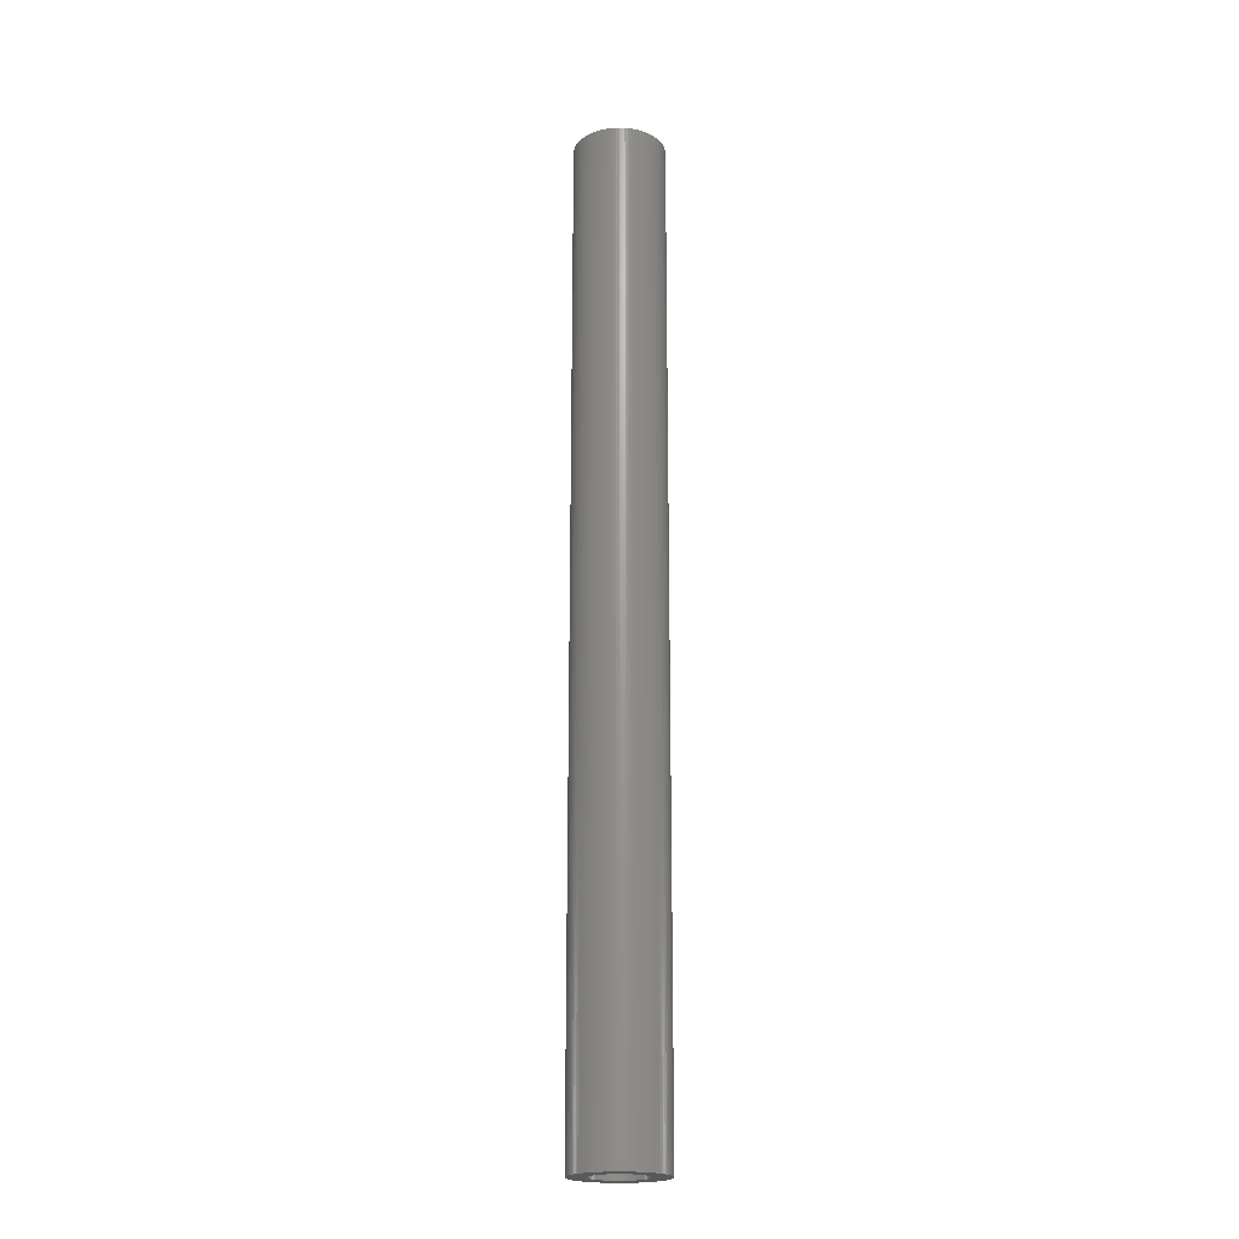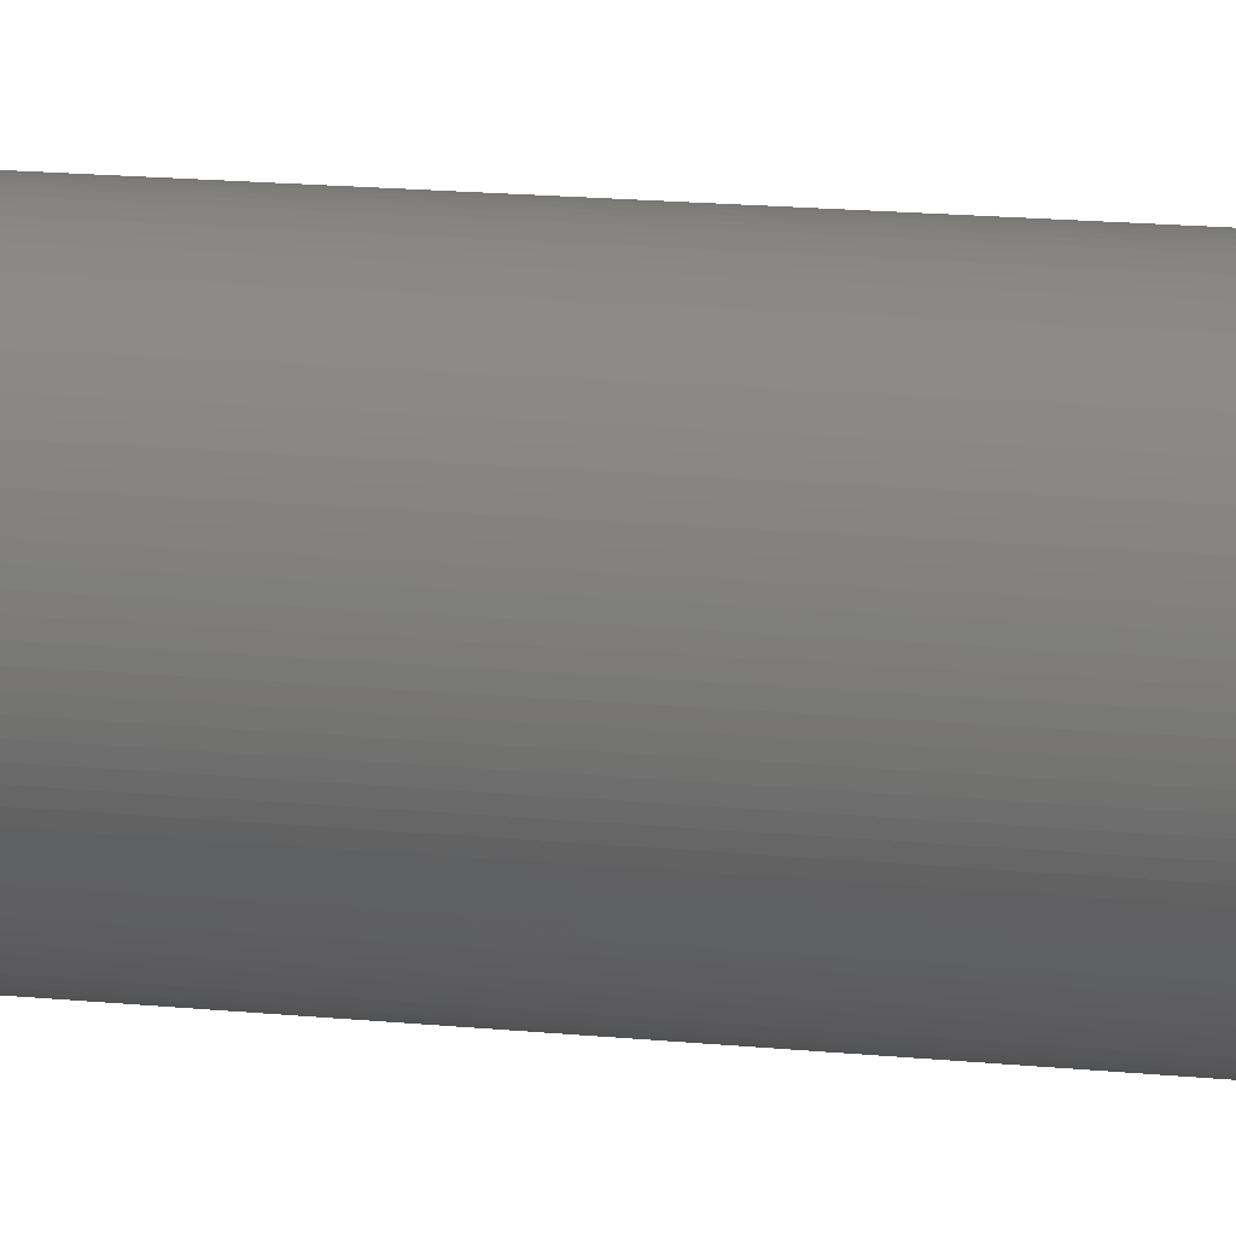
<metadata>
{"format":"stl","ext":"stl","renderer":"f3d","projection":"perspective","resolution":1024,"background":"white","views":[{"elev":-20.6,"azim":-48.2,"up":"+Z"},{"elev":7.1,"azim":115.0,"up":"+Y"}]}
</metadata>
<code>
# stl→obj: 368 verts, 736 faces
v -199.9 -69.1 -231.3
v -199.9 -69.1 0
v -199.9 -68.46 0
v -199.9 -68.46 -231.3
v -199.8 -67.81 0
v -199.8 -67.81 -231.3
v -199.7 -67.18 0
v -199.7 -67.18 -231.3
v -199.6 -66.55 0
v -199.6 -66.55 -231.3
v -199.4 -65.93 0
v -199.4 -65.93 -231.3
v -199.2 -65.32 0
v -199.2 -65.32 -231.3
v -199 -64.72 0
v -199 -64.72 -231.3
v -198.7 -64.14 0
v -198.7 -64.14 -231.3
v -198.4 -63.58 0
v -198.4 -63.58 -231.3
v -198 -63.04 0
v -198 -63.04 -231.3
v -197.6 -62.52 0
v -197.6 -62.52 -231.3
v -197.2 -62.03 0
v -197.2 -62.03 -231.3
v -196.8 -61.56 0
v -196.8 -61.56 -231.3
v -196.3 -61.12 0
v -196.3 -61.12 -231.3
v -195.8 -60.7 0
v -195.8 -60.7 -231.3
v -195.3 -60.32 0
v -195.3 -60.32 -231.3
v -194.7 -59.97 0
v -194.7 -59.97 -231.3
v -194.2 -59.65 0
v -194.2 -59.65 -231.3
v -193.6 -59.37 0
v -193.6 -59.37 -231.3
v -193 -59.13 -231.3
v -193 -59.13 0
v -192.4 -58.92 0
v -192.4 -58.92 -231.3
v -191.8 -58.74 0
v -191.8 -58.74 -231.3
v -191.2 -58.61 0
v -191.2 -58.61 -231.3
v -190.5 -58.51 0
v -190.5 -58.51 -231.3
v -189.9 -58.45 0
v -189.9 -58.45 -231.3
v -189.2 -58.43 -231.3
v -189.2 -58.43 0
v -188.6 -58.45 0
v -188.6 -58.45 -231.3
v -187.9 -58.51 -231.3
v -187.9 -58.51 0
v -187.3 -58.61 -231.3
v -187.3 -58.61 0
v -186.7 -58.74 0
v -186.7 -58.74 -231.3
v -186.1 -58.92 -231.3
v -186.1 -58.92 0
v -185.4 -59.13 -231.3
v -185.4 -59.13 0
v -184.9 -59.37 0
v -184.9 -59.37 -231.3
v -184.3 -59.65 -231.3
v -184.3 -59.65 0
v -183.7 -59.97 -231.3
v -183.7 -59.97 0
v -183.2 -60.32 -231.3
v -183.2 -60.32 0
v -182.7 -60.7 -231.3
v -182.7 -60.7 0
v -182.2 -61.12 -231.3
v -182.2 -61.12 0
v -181.7 -61.56 -231.3
v -181.7 -61.56 0
v -181.2 -62.03 0
v -181.2 -62.03 -231.3
v -180.8 -62.52 0
v -180.8 -62.52 -231.3
v -180.5 -63.04 0
v -180.5 -63.04 -231.3
v -180.1 -63.58 -231.3
v -180.1 -63.58 0
v -179.8 -64.14 -231.3
v -179.8 -64.14 0
v -179.5 -64.72 0
v -179.5 -64.72 -231.3
v -179.3 -65.32 -231.3
v -179.3 -65.32 0
v -179 -65.93 -231.3
v -179 -65.93 0
v -178.9 -66.55 -231.3
v -178.9 -66.55 0
v -178.7 -67.18 -231.3
v -178.7 -67.18 0
v -178.6 -67.81 -231.3
v -178.6 -67.81 0
v -178.6 -68.46 0
v -178.6 -68.46 -231.3
v -178.6 -69.1 -231.3
v -178.6 -69.1 0
v -182.9 -69.1 -231.3
v -182.9 -69.6 0
v -182.9 -69.1 0
v -182.9 -69.6 -231.3
v -183 -70.09 0
v -183 -70.09 -231.3
v -183.1 -70.58 -231.3
v -183.1 -70.58 0
v -183.2 -71.06 0
v -183.2 -71.06 -231.3
v -183.4 -71.53 0
v -183.4 -71.53 -231.3
v -183.6 -71.98 -231.3
v -183.6 -71.98 0
v -183.8 -72.42 -231.3
v -183.8 -72.42 0
v -184.1 -72.83 0
v -184.1 -72.83 -231.3
v -184.4 -73.22 -231.3
v -184.4 -73.22 0
v -184.7 -73.59 0
v -184.7 -73.59 -231.3
v -185.1 -73.93 -231.3
v -185.1 -73.93 0
v -185.5 -74.24 -231.3
v -185.5 -74.24 0
v -185.9 -74.51 -231.3
v -185.9 -74.51 0
v -186.3 -74.76 -231.3
v -186.3 -74.76 0
v -186.8 -74.97 -231.3
v -186.8 -74.97 0
v -187.3 -75.14 -231.3
v -187.3 -75.14 0
v -187.7 -75.28 -231.3
v -187.7 -75.28 0
v -188.2 -75.37 -231.3
v -188.2 -75.37 0
v -188.7 -75.43 -231.3
v -188.7 -75.43 0
v -189.2 -75.45 -231.3
v -189.2 -75.45 0
v -189.7 -75.43 -231.3
v -189.7 -75.43 0
v -190.2 -75.37 -231.3
v -190.2 -75.37 0
v -190.7 -75.28 -231.3
v -190.7 -75.28 0
v -191.2 -75.14 -231.3
v -191.2 -75.14 0
v -191.7 -74.97 -231.3
v -191.7 -74.97 0
v -192.1 -74.76 -231.3
v -192.1 -74.76 0
v -192.5 -74.51 -231.3
v -192.5 -74.51 0
v -193 -74.24 -231.3
v -193 -74.24 0
v -193.4 -73.93 -231.3
v -193.4 -73.93 0
v -193.7 -73.59 -231.3
v -193.7 -73.59 0
v -194.1 -73.22 -231.3
v -194.1 -73.22 0
v -194.4 -72.83 -231.3
v -194.4 -72.83 0
v -194.6 -72.42 -231.3
v -194.6 -72.42 0
v -194.9 -71.98 -231.3
v -194.9 -71.98 0
v -195.1 -71.53 -231.3
v -195.1 -71.53 0
v -195.3 -71.06 -231.3
v -195.3 -71.06 0
v -195.4 -70.58 -231.3
v -195.4 -70.58 0
v -195.5 -70.09 -231.3
v -195.5 -70.09 0
v -195.6 -69.6 -231.3
v -195.6 -69.6 0
v -195.6 -69.1 -231.3
v -195.6 -69.1 0
v -195.6 -68.6 -231.3
v -195.6 -68.6 0
v -195.5 -68.11 -231.3
v -195.5 -68.11 0
v -195.4 -67.62 -231.3
v -195.4 -67.62 0
v -195.3 -67.14 -231.3
v -195.3 -67.14 0
v -195.1 -66.67 -231.3
v -195.1 -66.67 0
v -194.9 -66.22 -231.3
v -194.9 -66.22 0
v -194.6 -65.78 -231.3
v -194.6 -65.78 0
v -194.4 -65.37 -231.3
v -194.4 -65.37 0
v -194.1 -64.98 -231.3
v -194.1 -64.98 0
v -193.7 -64.61 -231.3
v -193.7 -64.61 0
v -193.4 -64.27 -231.3
v -193.4 -64.27 0
v -193 -63.96 -231.3
v -193 -63.96 0
v -192.5 -63.69 -231.3
v -192.5 -63.69 0
v -192.1 -63.44 -231.3
v -192.1 -63.44 0
v -191.7 -63.23 -231.3
v -191.7 -63.23 0
v -191.2 -63.06 -231.3
v -191.2 -63.06 0
v -190.7 -62.93 -231.3
v -190.7 -62.93 0
v -190.2 -62.83 -231.3
v -190.2 -62.83 0
v -189.7 -62.77 -231.3
v -189.7 -62.77 0
v -189.2 -62.75 -231.3
v -189.2 -62.75 0
v -188.7 -62.77 -231.3
v -188.7 -62.77 0
v -188.2 -62.83 -231.3
v -188.2 -62.83 0
v -187.7 -62.93 -231.3
v -187.7 -62.93 0
v -187.3 -63.06 -231.3
v -187.3 -63.06 0
v -186.8 -63.23 -231.3
v -186.8 -63.23 0
v -186.3 -63.44 0
v -186.3 -63.44 -231.3
v -185.9 -63.69 -231.3
v -185.9 -63.69 0
v -185.5 -63.96 -231.3
v -185.5 -63.96 0
v -185.1 -64.27 -231.3
v -185.1 -64.27 0
v -184.7 -64.61 -231.3
v -184.7 -64.61 0
v -184.4 -64.98 -231.3
v -184.4 -64.98 0
v -184.1 -65.37 -231.3
v -184.1 -65.37 0
v -183.8 -65.78 -231.3
v -183.8 -65.78 0
v -183.6 -66.22 -231.3
v -183.6 -66.22 0
v -183.4 -66.67 -231.3
v -183.4 -66.67 0
v -183.2 -67.14 -231.3
v -183.2 -67.14 0
v -183.1 -67.62 -231.3
v -183.1 -67.62 0
v -183 -68.11 0
v -183 -68.11 -231.3
v -182.9 -68.6 -231.3
v -182.9 -68.6 0
v -178.6 -69.74 -231.3
v -178.6 -69.74 0
v -178.6 -70.39 -231.3
v -178.6 -70.39 0
v -178.7 -71.02 -231.3
v -178.7 -71.02 0
v -178.9 -71.65 -231.3
v -178.9 -71.65 0
v -179 -72.27 -231.3
v -179 -72.27 0
v -179.3 -72.88 -231.3
v -179.3 -72.88 0
v -179.5 -73.48 -231.3
v -179.5 -73.48 0
v -179.8 -74.06 -231.3
v -179.8 -74.06 0
v -180.1 -74.62 -231.3
v -180.1 -74.62 0
v -180.5 -75.16 -231.3
v -180.5 -75.16 0
v -180.8 -75.68 -231.3
v -180.8 -75.68 0
v -181.2 -76.17 -231.3
v -181.2 -76.17 0
v -181.7 -76.64 -231.3
v -181.7 -76.64 0
v -182.2 -77.09 -231.3
v -182.2 -77.09 0
v -182.7 -77.5 -231.3
v -182.7 -77.5 0
v -183.2 -77.88 -231.3
v -183.2 -77.88 0
v -183.7 -78.23 -231.3
v -183.7 -78.23 0
v -184.3 -78.55 -231.3
v -184.3 -78.55 0
v -184.9 -78.83 -231.3
v -184.9 -78.83 0
v -185.4 -79.08 -231.3
v -185.4 -79.08 0
v -186.1 -79.29 0
v -186.1 -79.29 -231.3
v -186.7 -79.46 -231.3
v -186.7 -79.46 0
v -187.3 -79.59 -231.3
v -187.3 -79.59 0
v -187.9 -79.69 0
v -187.9 -79.69 -231.3
v -188.6 -79.75 0
v -188.6 -79.75 -231.3
v -189.2 -79.77 0
v -189.2 -79.77 -231.3
v -189.9 -79.75 0
v -189.9 -79.75 -231.3
v -190.5 -79.69 -231.3
v -190.5 -79.69 0
v -191.2 -79.59 -231.3
v -191.2 -79.59 0
v -191.8 -79.46 -231.3
v -191.8 -79.46 0
v -192.4 -79.29 -231.3
v -192.4 -79.29 0
v -193 -79.08 -231.3
v -193 -79.08 0
v -193.6 -78.83 -231.3
v -193.6 -78.83 0
v -194.2 -78.55 0
v -194.2 -78.55 -231.3
v -194.7 -78.23 -231.3
v -194.7 -78.23 0
v -195.3 -77.88 0
v -195.3 -77.88 -231.3
v -195.8 -77.5 0
v -195.8 -77.5 -231.3
v -196.3 -77.09 0
v -196.3 -77.09 -231.3
v -196.8 -76.64 0
v -196.8 -76.64 -231.3
v -197.2 -76.17 0
v -197.2 -76.17 -231.3
v -197.6 -75.68 -231.3
v -197.6 -75.68 0
v -198 -75.16 0
v -198 -75.16 -231.3
v -198.4 -74.62 -231.3
v -198.4 -74.62 0
v -198.7 -74.06 0
v -198.7 -74.06 -231.3
v -199 -73.48 -231.3
v -199 -73.48 0
v -199.2 -72.88 0
v -199.2 -72.88 -231.3
v -199.4 -72.27 0
v -199.4 -72.27 -231.3
v -199.6 -71.65 -231.3
v -199.6 -71.65 0
v -199.7 -71.02 -231.3
v -199.7 -71.02 0
v -199.8 -70.39 0
v -199.8 -70.39 -231.3
v -199.9 -69.74 0
v -199.9 -69.74 -231.3
f 1 2 3
f 4 3 5
f 4 1 3
f 6 5 7
f 6 4 5
f 8 7 9
f 8 6 7
f 10 9 11
f 10 8 9
f 12 11 13
f 12 10 11
f 14 13 15
f 14 12 13
f 16 15 17
f 16 14 15
f 18 17 19
f 18 16 17
f 20 19 21
f 20 18 19
f 22 21 23
f 22 20 21
f 24 23 25
f 24 22 23
f 26 25 27
f 26 24 25
f 28 27 29
f 28 26 27
f 30 29 31
f 30 28 29
f 32 31 33
f 32 30 31
f 34 33 35
f 34 32 33
f 36 35 37
f 36 34 35
f 38 37 39
f 38 36 37
f 40 38 39
f 41 39 42
f 41 42 43
f 41 40 39
f 44 43 45
f 44 41 43
f 46 45 47
f 46 44 45
f 48 46 47
f 48 47 49
f 50 48 49
f 50 49 51
f 52 50 51
f 53 52 51
f 53 51 54
f 53 54 55
f 56 53 55
f 57 56 55
f 57 55 58
f 59 57 58
f 59 58 60
f 59 60 61
f 62 59 61
f 63 61 64
f 63 62 61
f 65 64 66
f 65 66 67
f 65 63 64
f 68 65 67
f 69 67 70
f 69 68 67
f 71 70 72
f 71 69 70
f 73 72 74
f 73 71 72
f 75 74 76
f 75 73 74
f 77 76 78
f 77 75 76
f 79 78 80
f 79 80 81
f 79 77 78
f 82 81 83
f 82 79 81
f 84 83 85
f 84 82 83
f 86 84 85
f 87 85 88
f 87 86 85
f 89 88 90
f 89 90 91
f 89 87 88
f 92 89 91
f 93 91 94
f 93 92 91
f 95 94 96
f 95 93 94
f 97 95 96
f 97 96 98
f 99 97 98
f 99 98 100
f 101 99 100
f 101 100 102
f 101 102 103
f 104 101 103
f 105 104 103
f 105 103 106
f 107 108 109
f 110 111 108
f 110 108 107
f 112 111 110
f 113 114 111
f 113 115 114
f 113 111 112
f 116 115 113
f 116 117 115
f 118 117 116
f 119 117 118
f 119 120 117
f 121 120 119
f 121 122 120
f 121 123 122
f 124 123 121
f 125 123 124
f 125 126 123
f 125 127 126
f 128 127 125
f 129 127 128
f 129 130 127
f 131 130 129
f 131 132 130
f 133 132 131
f 133 134 132
f 135 134 133
f 135 136 134
f 137 136 135
f 137 138 136
f 139 138 137
f 139 140 138
f 141 140 139
f 141 142 140
f 143 142 141
f 143 144 142
f 145 146 144
f 145 144 143
f 147 148 146
f 147 146 145
f 149 150 148
f 149 148 147
f 151 152 150
f 151 150 149
f 153 154 152
f 153 152 151
f 155 156 154
f 155 154 153
f 157 158 156
f 157 156 155
f 159 160 158
f 159 158 157
f 161 162 160
f 161 160 159
f 163 164 162
f 163 162 161
f 165 166 164
f 165 164 163
f 167 166 165
f 167 168 166
f 169 168 167
f 169 170 168
f 171 170 169
f 171 172 170
f 173 172 171
f 173 174 172
f 175 174 173
f 175 176 174
f 177 176 175
f 177 178 176
f 179 178 177
f 179 180 178
f 181 180 179
f 181 182 180
f 183 182 181
f 183 184 182
f 185 184 183
f 185 186 184
f 187 186 185
f 187 188 186
f 189 188 187
f 189 190 188
f 191 192 190
f 191 190 189
f 193 194 192
f 193 192 191
f 195 194 193
f 195 196 194
f 197 196 195
f 197 198 196
f 199 198 197
f 199 200 198
f 201 200 199
f 201 202 200
f 203 202 201
f 203 204 202
f 205 204 203
f 205 206 204
f 207 206 205
f 207 208 206
f 209 208 207
f 209 210 208
f 211 210 209
f 211 212 210
f 213 212 211
f 213 214 212
f 215 214 213
f 215 216 214
f 217 216 215
f 217 218 216
f 219 218 217
f 219 220 218
f 221 220 219
f 221 222 220
f 223 224 222
f 223 222 221
f 225 226 224
f 225 224 223
f 227 228 226
f 227 226 225
f 229 230 228
f 229 228 227
f 231 232 230
f 231 230 229
f 233 234 232
f 233 232 231
f 235 236 234
f 235 234 233
f 237 238 236
f 237 239 238
f 237 236 235
f 240 239 237
f 241 242 239
f 241 239 240
f 243 244 242
f 243 242 241
f 245 246 244
f 245 244 243
f 247 246 245
f 247 248 246
f 249 248 247
f 249 250 248
f 251 250 249
f 251 252 250
f 253 252 251
f 253 254 252
f 255 254 253
f 255 256 254
f 257 256 255
f 257 258 256
f 259 258 257
f 259 260 258
f 261 260 259
f 261 262 260
f 261 263 262
f 264 263 261
f 265 263 264
f 265 266 263
f 265 109 266
f 107 109 265
f 267 105 106
f 267 106 268
f 269 268 270
f 269 267 268
f 271 270 272
f 271 269 270
f 273 272 274
f 273 271 272
f 275 274 276
f 275 273 274
f 277 276 278
f 277 275 276
f 279 278 280
f 279 277 278
f 281 280 282
f 281 279 280
f 283 282 284
f 283 281 282
f 285 284 286
f 285 283 284
f 287 286 288
f 287 285 286
f 289 288 290
f 289 287 288
f 291 290 292
f 291 289 290
f 293 292 294
f 293 291 292
f 295 294 296
f 295 293 294
f 297 296 298
f 297 295 296
f 299 298 300
f 299 297 298
f 301 300 302
f 301 299 300
f 303 302 304
f 303 301 302
f 305 304 306
f 305 306 307
f 305 303 304
f 308 305 307
f 309 307 310
f 309 308 307
f 311 310 312
f 311 312 313
f 311 309 310
f 314 311 313
f 314 313 315
f 316 314 315
f 316 315 317
f 318 316 317
f 318 317 319
f 320 318 319
f 321 320 319
f 321 319 322
f 323 321 322
f 323 322 324
f 325 323 324
f 325 324 326
f 327 326 328
f 327 325 326
f 329 328 330
f 329 327 328
f 331 330 332
f 331 332 333
f 331 329 330
f 334 331 333
f 335 333 336
f 335 336 337
f 335 334 333
f 338 337 339
f 338 335 337
f 340 339 341
f 340 338 339
f 342 341 343
f 342 340 341
f 344 343 345
f 344 342 343
f 346 344 345
f 347 345 348
f 347 348 349
f 347 346 345
f 350 347 349
f 351 349 352
f 351 352 353
f 351 350 349
f 354 351 353
f 355 353 356
f 355 356 357
f 355 354 353
f 358 357 359
f 358 355 357
f 360 358 359
f 361 360 359
f 361 359 362
f 363 361 362
f 363 362 364
f 363 364 365
f 366 363 365
f 366 365 367
f 368 366 367
f 1 368 367
f 1 367 2
f 248 80 78
f 248 81 80
f 250 81 248
f 250 83 81
f 246 248 78
f 246 78 76
f 252 83 250
f 252 85 83
f 244 246 76
f 244 76 74
f 242 244 74
f 242 72 70
f 242 74 72
f 254 88 85
f 254 90 88
f 254 85 252
f 239 242 70
f 239 70 67
f 256 91 90
f 256 90 254
f 258 91 256
f 258 94 91
f 238 239 67
f 238 67 66
f 260 94 258
f 260 96 94
f 236 238 66
f 236 66 64
f 262 100 98
f 262 96 260
f 262 98 96
f 234 236 64
f 234 61 60
f 234 64 61
f 263 102 100
f 263 100 262
f 232 60 58
f 232 234 60
f 266 103 102
f 266 102 263
f 230 58 55
f 230 232 58
f 109 268 106
f 109 106 103
f 109 103 266
f 228 230 55
f 228 54 51
f 228 55 54
f 226 228 51
f 226 51 49
f 108 270 268
f 108 268 109
f 111 272 270
f 111 270 108
f 224 226 49
f 224 49 47
f 114 274 272
f 114 276 274
f 114 272 111
f 222 224 47
f 222 45 43
f 222 47 45
f 115 278 276
f 115 276 114
f 220 222 43
f 220 43 42
f 117 278 115
f 117 280 278
f 218 220 42
f 218 42 39
f 216 218 39
f 216 39 37
f 120 282 280
f 120 280 117
f 214 216 37
f 214 35 33
f 214 37 35
f 122 284 282
f 122 286 284
f 122 282 120
f 212 214 33
f 212 33 31
f 123 288 286
f 123 286 122
f 126 290 288
f 126 288 123
f 210 212 31
f 210 31 29
f 127 290 126
f 208 210 29
f 27 208 29
f 292 290 127
f 25 206 208
f 25 208 27
f 294 127 130
f 294 292 127
f 23 204 206
f 23 206 25
f 296 130 132
f 296 294 130
f 21 202 204
f 21 204 23
f 298 132 134
f 298 296 132
f 19 202 21
f 300 298 134
f 17 202 19
f 17 200 202
f 302 300 134
f 302 134 136
f 15 200 17
f 15 198 200
f 304 302 136
f 304 136 138
f 13 198 15
f 13 196 198
f 306 304 138
f 306 138 140
f 11 196 13
f 11 194 196
f 307 140 142
f 307 306 140
f 310 307 142
f 9 194 11
f 312 142 144
f 312 310 142
f 7 192 194
f 7 194 9
f 313 144 146
f 313 312 144
f 5 190 192
f 5 192 7
f 315 146 148
f 315 313 146
f 3 188 190
f 3 190 5
f 317 315 148
f 2 188 3
f 319 148 150
f 319 317 148
f 367 188 2
f 367 186 188
f 322 150 152
f 322 319 150
f 365 186 367
f 365 184 186
f 324 152 154
f 324 322 152
f 364 184 365
f 364 182 184
f 326 324 154
f 362 182 364
f 328 326 154
f 328 154 156
f 359 182 362
f 359 180 182
f 330 328 156
f 330 156 158
f 357 180 359
f 357 178 180
f 332 158 160
f 332 330 158
f 356 178 357
f 356 176 178
f 333 332 160
f 333 160 162
f 353 176 356
f 353 174 176
f 336 333 162
f 352 174 353
f 337 336 162
f 337 162 164
f 349 174 352
f 349 172 174
f 339 164 166
f 339 337 164
f 348 170 172
f 348 172 349
f 341 166 168
f 341 339 166
f 345 168 170
f 345 170 348
f 343 168 345
f 343 341 168
f 247 79 82
f 247 77 79
f 245 77 247
f 245 75 77
f 249 247 82
f 249 82 84
f 243 75 245
f 243 73 75
f 251 249 84
f 251 84 86
f 241 73 243
f 241 71 73
f 241 69 71
f 253 251 86
f 253 87 89
f 253 86 87
f 240 68 69
f 240 69 241
f 255 89 92
f 255 253 89
f 257 92 93
f 257 255 92
f 237 68 240
f 237 65 68
f 259 93 95
f 259 257 93
f 235 65 237
f 235 63 65
f 261 97 99
f 261 95 97
f 261 259 95
f 233 63 235
f 233 62 63
f 233 59 62
f 264 261 99
f 264 99 101
f 231 57 59
f 231 59 233
f 265 101 104
f 265 264 101
f 229 56 57
f 229 57 231
f 107 105 267
f 107 104 105
f 107 265 104
f 227 53 56
f 227 52 53
f 227 56 229
f 110 267 269
f 110 107 267
f 225 52 227
f 225 50 52
f 112 110 269
f 112 269 271
f 223 48 50
f 223 50 225
f 113 112 271
f 113 273 275
f 113 271 273
f 221 48 223
f 221 46 48
f 221 44 46
f 116 113 275
f 116 275 277
f 219 44 221
f 219 41 44
f 118 116 277
f 118 277 279
f 217 41 219
f 217 40 41
f 119 118 279
f 119 279 281
f 215 40 217
f 215 38 40
f 121 119 281
f 121 283 285
f 121 281 283
f 213 38 215
f 213 36 38
f 213 34 36
f 124 121 285
f 124 285 287
f 211 34 213
f 211 32 34
f 125 287 289
f 125 124 287
f 209 32 211
f 209 30 32
f 128 125 289
f 291 128 289
f 207 30 209
f 207 28 30
f 26 207 205
f 26 28 207
f 293 129 128
f 293 128 291
f 24 205 203
f 24 26 205
f 295 131 129
f 295 129 293
f 22 203 201
f 22 24 203
f 297 133 131
f 297 131 295
f 20 22 201
f 299 133 297
f 18 20 201
f 18 201 199
f 301 135 133
f 301 133 299
f 16 18 199
f 16 199 197
f 303 135 301
f 303 137 135
f 14 16 197
f 14 197 195
f 305 139 137
f 305 137 303
f 12 14 195
f 12 195 193
f 308 141 139
f 308 139 305
f 10 12 193
f 309 141 308
f 8 10 193
f 8 193 191
f 311 143 141
f 311 141 309
f 6 8 191
f 6 191 189
f 314 145 143
f 314 143 311
f 4 189 187
f 4 6 189
f 316 147 145
f 316 145 314
f 1 4 187
f 318 147 316
f 368 187 185
f 368 1 187
f 320 149 147
f 320 147 318
f 366 185 183
f 366 368 185
f 321 151 149
f 321 149 320
f 363 366 183
f 363 183 181
f 323 153 151
f 323 151 321
f 361 363 181
f 325 153 323
f 360 181 179
f 360 361 181
f 327 153 325
f 327 155 153
f 358 360 179
f 358 179 177
f 329 155 327
f 329 157 155
f 355 177 175
f 355 358 177
f 331 159 157
f 331 157 329
f 354 175 173
f 354 355 175
f 334 161 159
f 334 159 331
f 335 161 334
f 351 354 173
f 338 163 161
f 338 161 335
f 350 173 171
f 350 351 173
f 347 171 169
f 347 350 171
f 340 165 163
f 340 163 338
f 346 169 167
f 346 347 169
f 342 167 165
f 342 165 340
f 344 346 167
f 344 167 342

</code>
